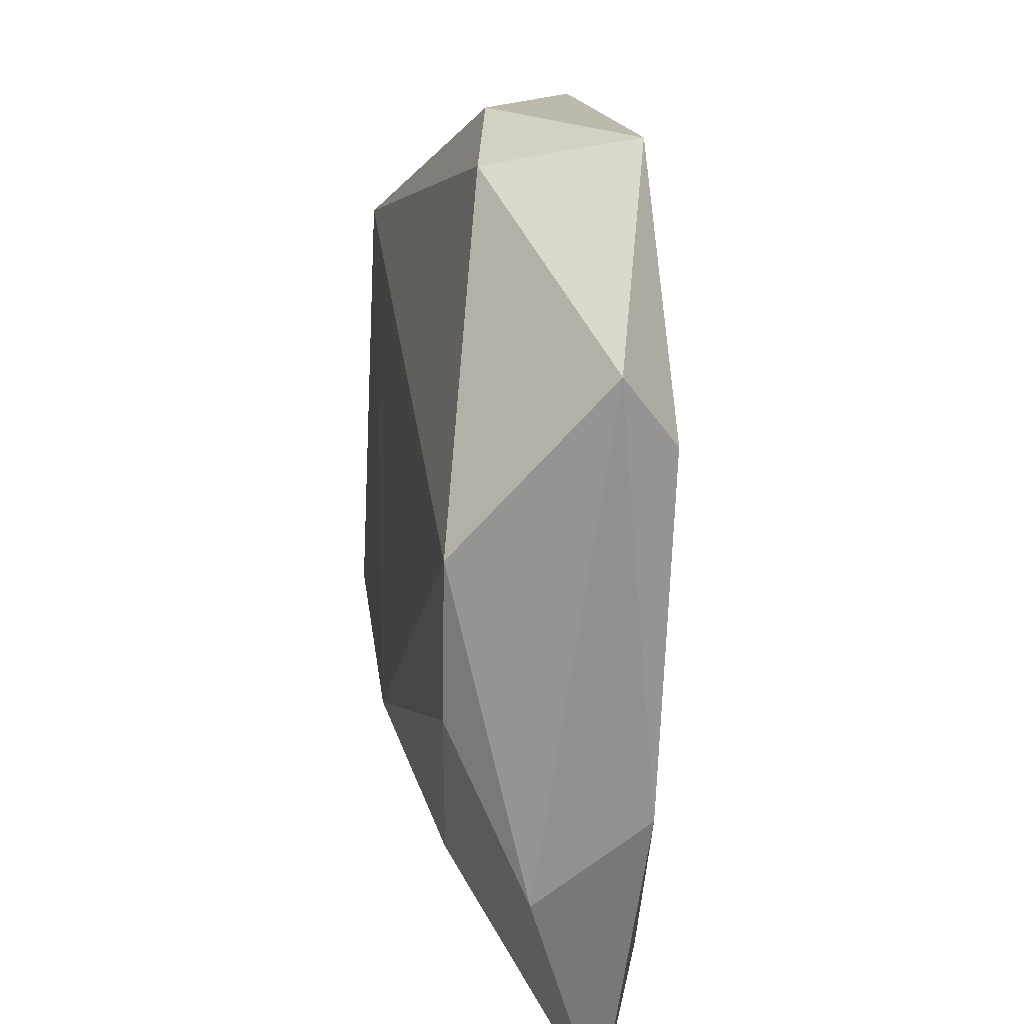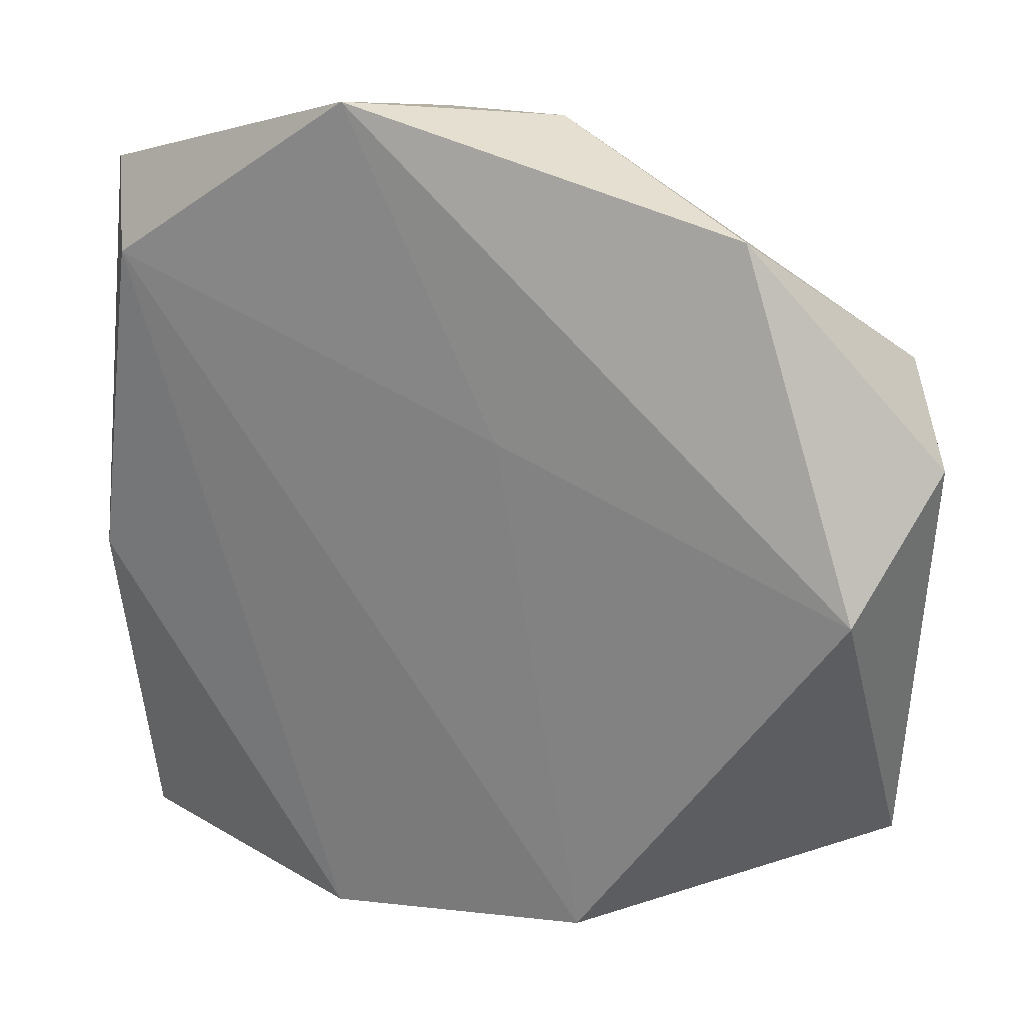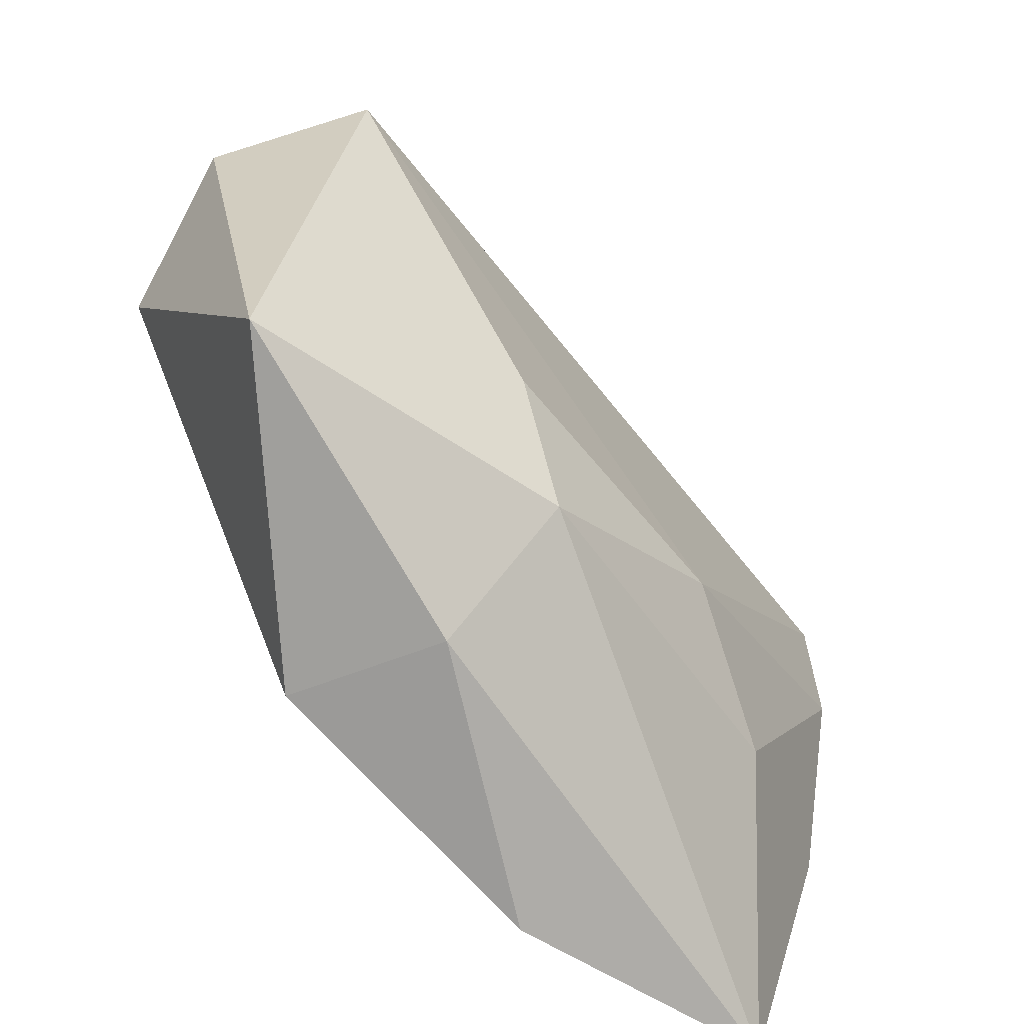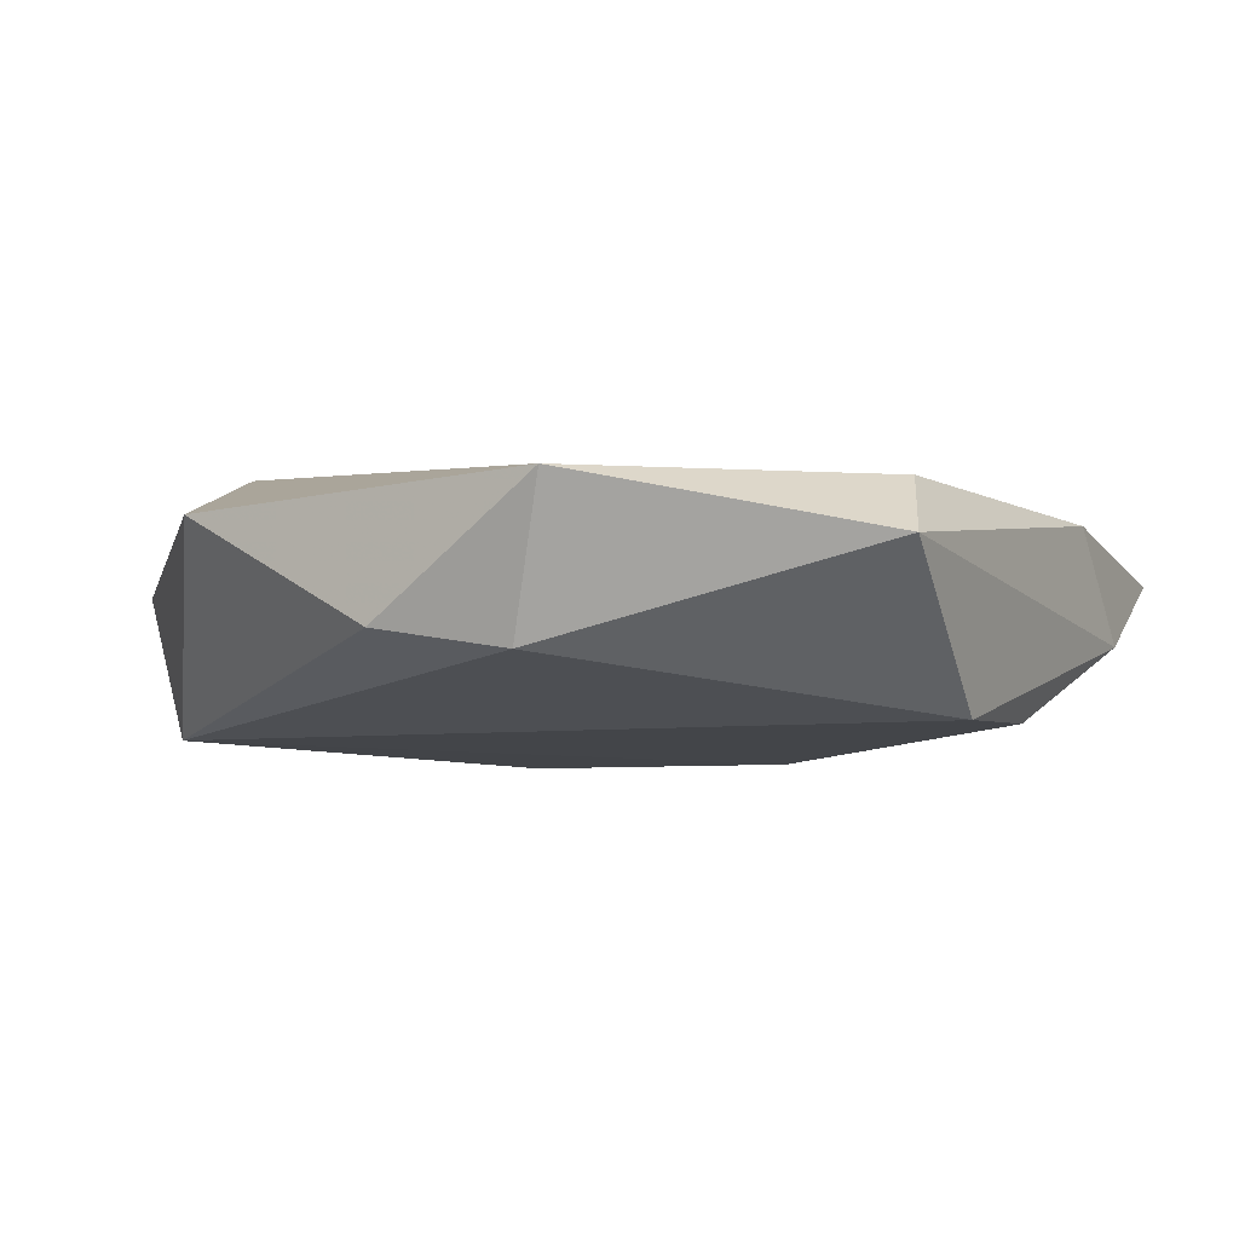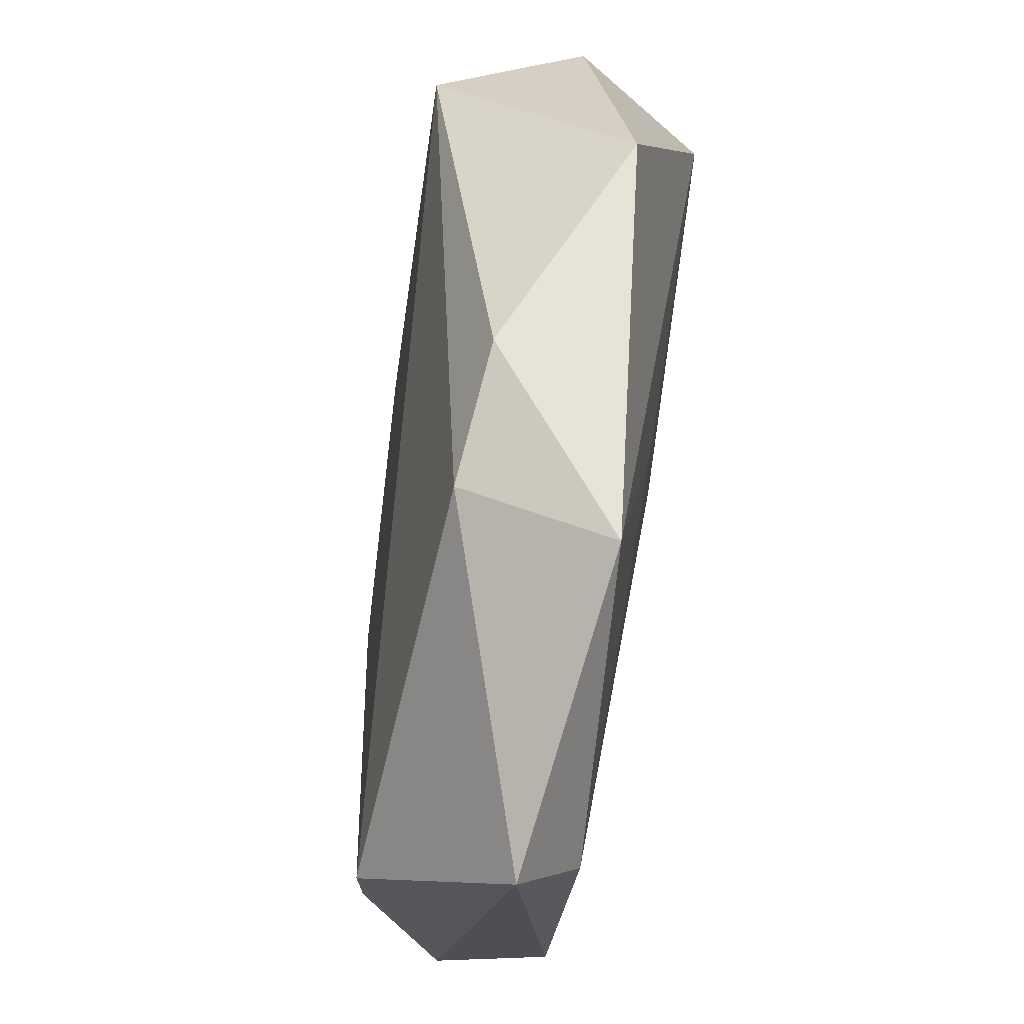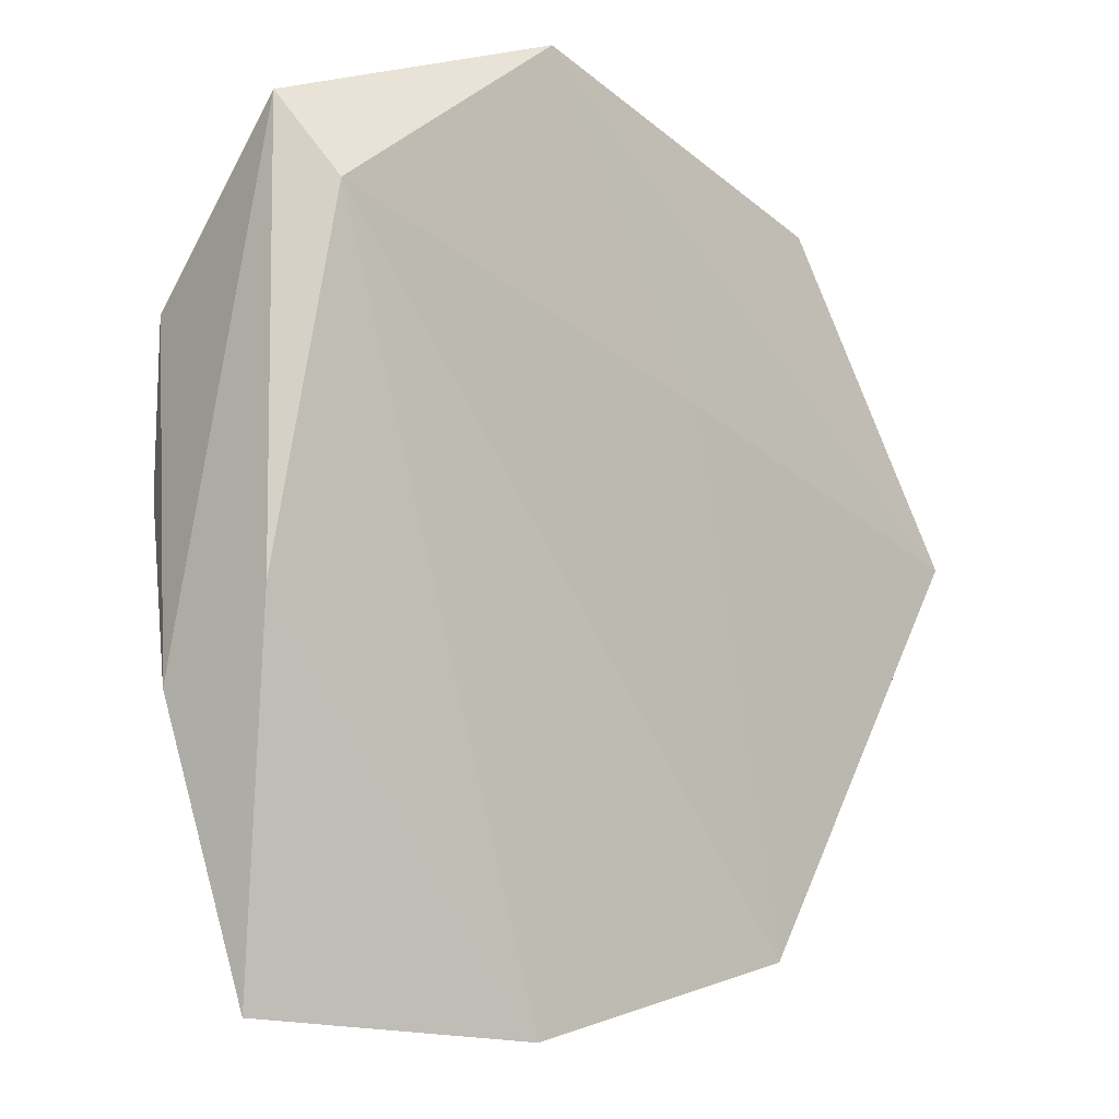
<metadata>
{"format":"obj","ext":"obj","renderer":"f3d","projection":"perspective","resolution":1024,"background":"white","views":[{"elev":28.3,"azim":-95.7,"up":"+Y"},{"elev":25.3,"azim":23.8,"up":"+Y"},{"elev":-62.1,"azim":129.3,"up":"+Y"},{"elev":-2.3,"azim":-156.0,"up":"+Z"},{"elev":75.7,"azim":-83.6,"up":"+Y"},{"elev":-9.6,"azim":-47.8,"up":"+Y"}]}
</metadata>
<code>
v -0.04048 -0.00698 0.006805
v 0.01339 -0.03435 0.01282
v 0.004314 0.01347 0.01133
v -0.02408 -0.02027 -0.009543
v -0.04153 -0.01424 -0.003631
v 0.04256 0.01349 0.001134
v 0.009578 -0.03573 -0.00154
v 0.02553 0.03386 0.006981
v -0.03867 -0.03896 0.002979
v -0.03793 0.0327 0.003679
v 0.01596 -0.01425 -0.01491
v -0.03525 0.02512 0.008705
v 0.03878 -0.02742 -0.005242
v 0.004771 0.03984 -0.002956
v 0.0383 0.00278 0.01295
v -0.03738 0.01704 -0.01017
v -0.03736 0.002081 -0.01048
v 0.008837 -0.0248 -0.01292
v -0.01056 -0.01302 -0.01431
v -0.01383 -0.04093 0.00982
v -0.007573 0.03889 -0.00475
v 0.0359 0.01827 -0.012
v -0.01141 0.04231 0.008976
f 16 22 19
f 11 22 13
f 19 22 11
f 5 9 1
f 5 10 16
f 1 10 5
f 22 16 21
f 21 10 23
f 16 10 21
f 19 11 18
f 18 11 13
f 1 9 20
f 12 10 1
f 23 10 12
f 12 3 23
f 2 3 12
f 1 20 12
f 12 20 2
f 17 16 19
f 17 5 16
f 14 21 23
f 22 21 14
f 19 18 4
f 4 18 9
f 4 17 19
f 9 5 4
f 5 17 4
f 7 18 13
f 9 18 7
f 7 20 9
f 13 2 7
f 2 20 7
f 15 3 2
f 15 2 13
f 23 3 15
f 13 22 6
f 6 15 13
f 22 14 8
f 8 6 22
f 8 14 23
f 23 15 8
f 15 6 8

</code>
